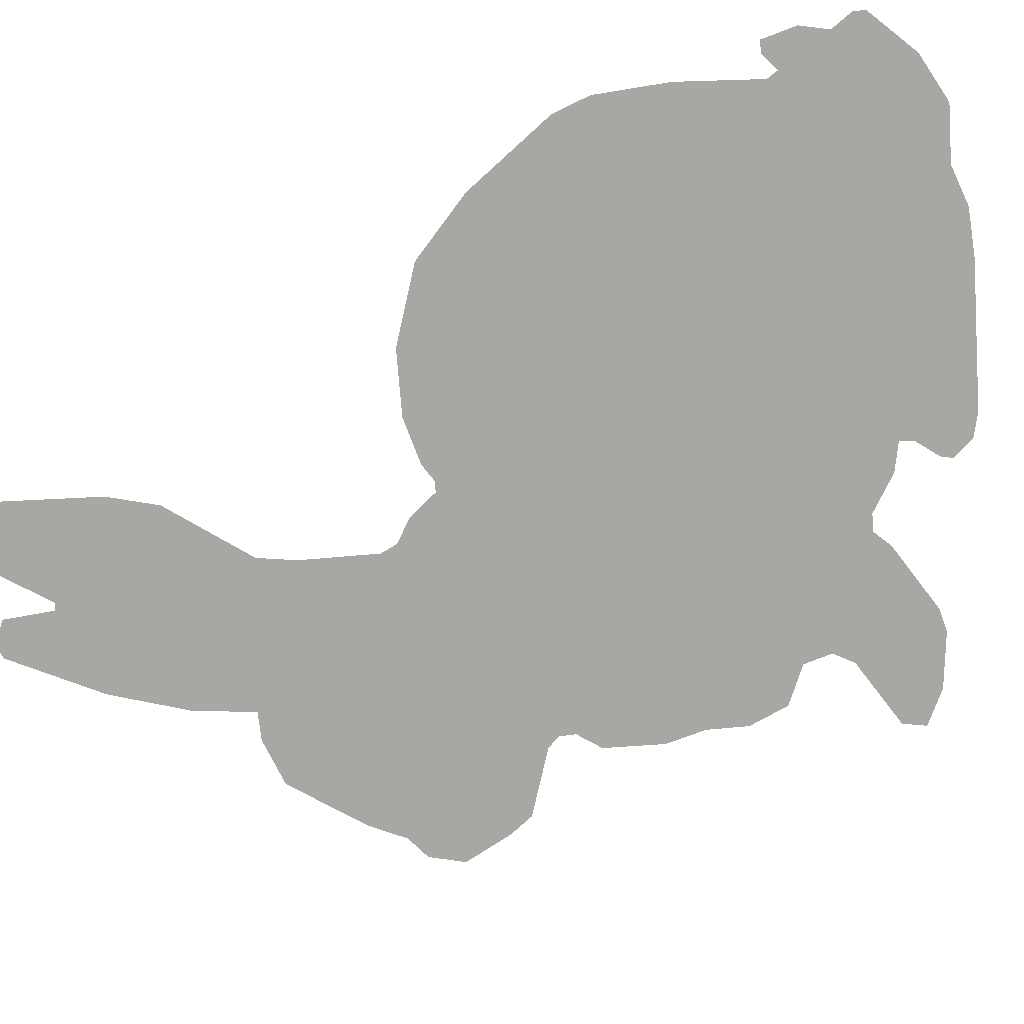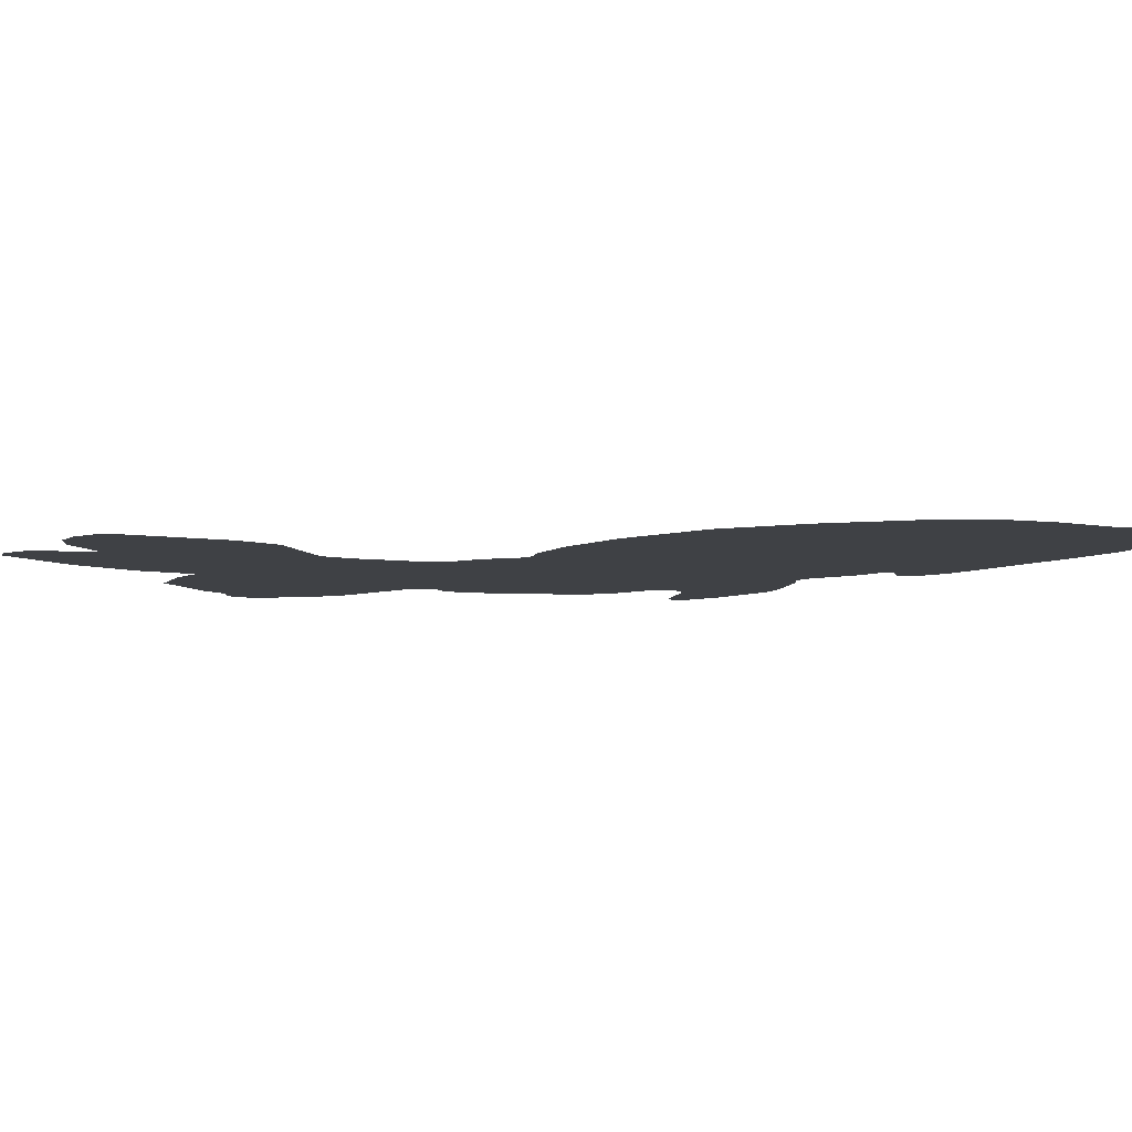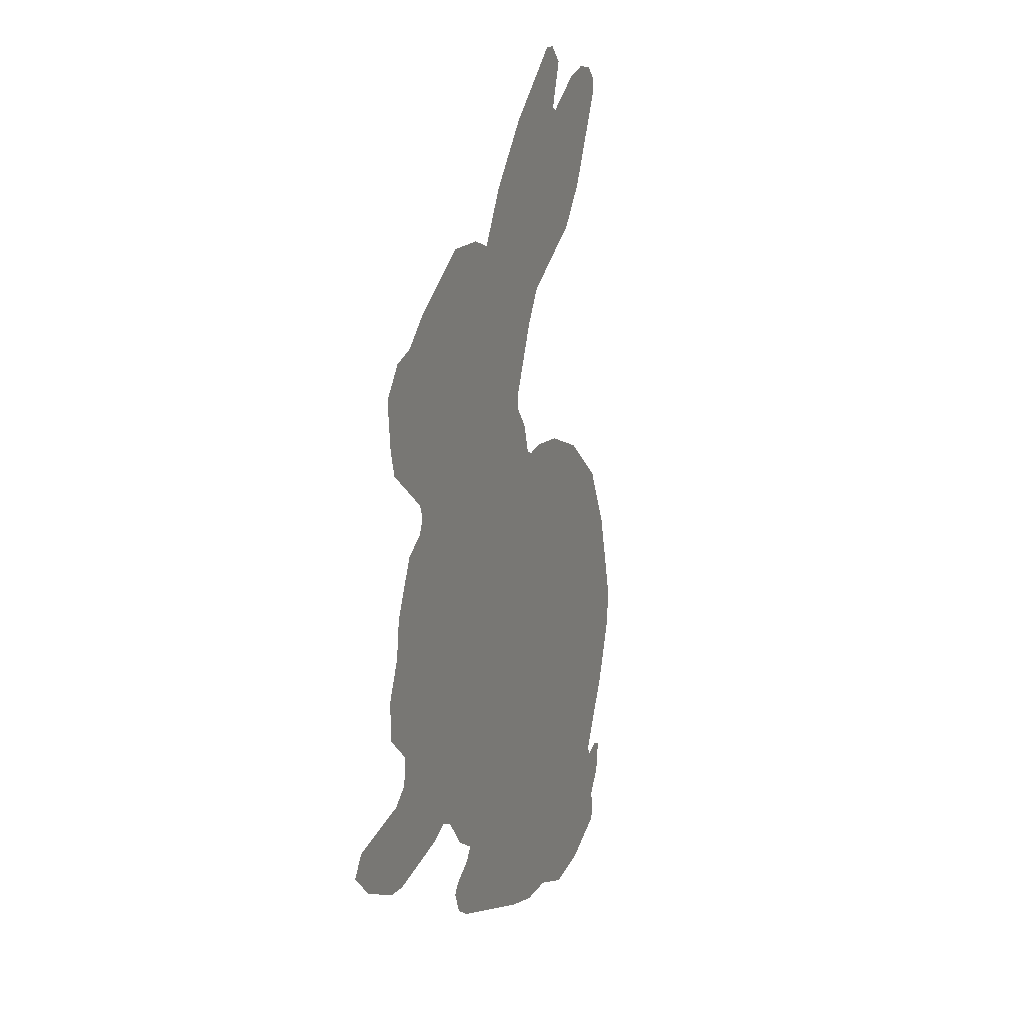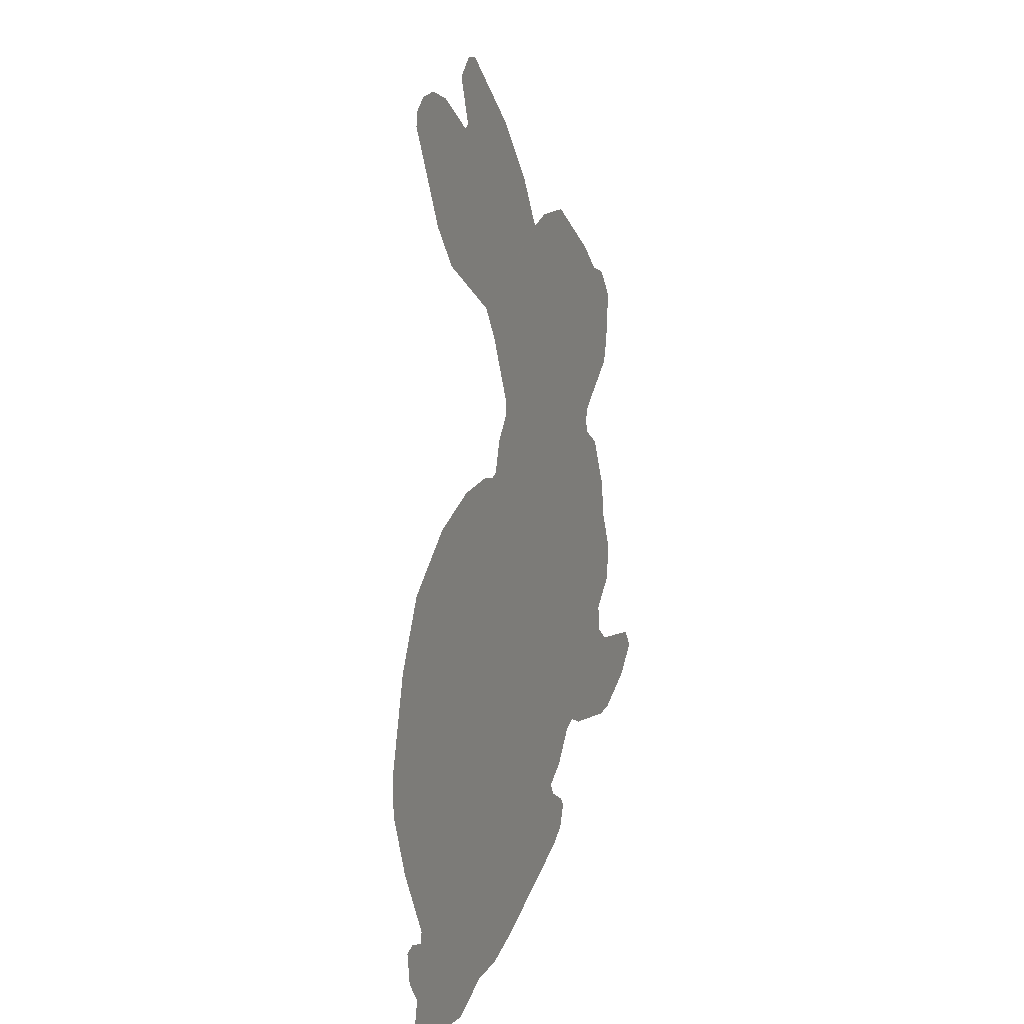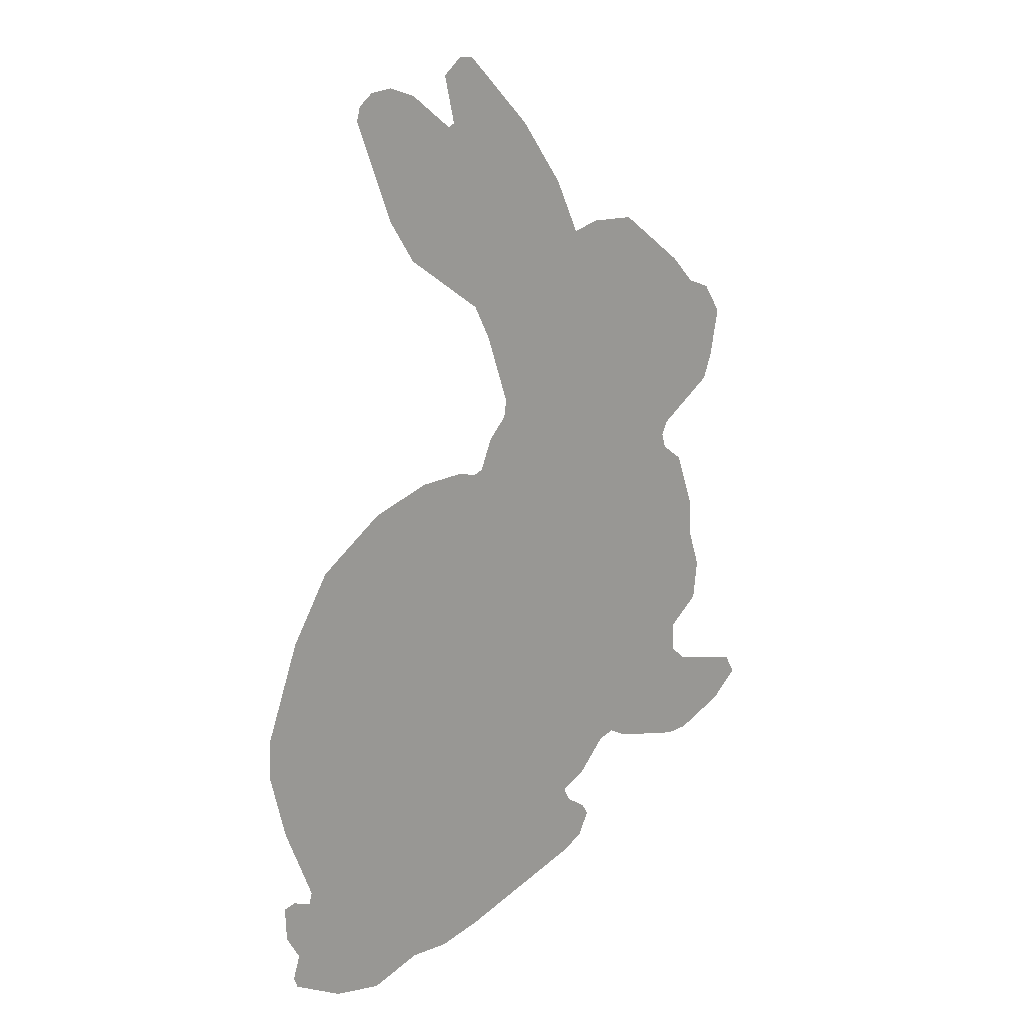
<metadata>
{"format":"obj","ext":"obj","renderer":"f3d","projection":"perspective","resolution":1024,"background":"white","views":[{"elev":-74.5,"azim":108.9,"up":"+Y"},{"elev":-8.4,"azim":62.5,"up":"+Y"},{"elev":9.7,"azim":-68.9,"up":"+Z"},{"elev":22.2,"azim":110.6,"up":"+Z"},{"elev":24.2,"azim":137.2,"up":"+Z"}]}
</metadata>
<code>
o Curve
v 0.5707 -0.007063 -0.3787
v 0.5766 -0.006972 -0.3828
v 0.5782 -0.006695 -0.3879
v 0.5659 -0.003861 -0.4282
v 0.5561 -0.002514 -0.4456
v 0.5262 -0.000153 -0.4704
v 0.5202 0.000873 -0.4843
v 0.5125 0.002864 -0.5129
v 0.5138 0.003246 -0.5197
v 0.5216 0.003501 -0.5273
v 0.5272 0.004077 -0.5391
v 0.5311 0.004042 -0.5403
v 0.5388 0.00367 -0.5377
v 0.5573 0.003126 -0.5372
v 0.5817 0.00284 -0.5435
v 0.6087 0.003125 -0.5601
v 0.6255 0.004187 -0.5848
v 0.6413 0.006026 -0.6216
v 0.643 0.00689 -0.6363
v 0.638 0.008755 -0.6642
v 0.6281 0.01098 -0.6956
v 0.6296 0.01121 -0.7001
v 0.6368 0.01078 -0.6964
v 0.6416 0.0107 -0.6973
v 0.642 0.01155 -0.7112
v 0.6368 0.01234 -0.7216
v 0.6404 0.01281 -0.7307
v 0.639 0.01313 -0.7352
v 0.6191 0.01448 -0.7482
v 0.5993 0.01537 -0.7537
v 0.5783 0.01561 -0.7482
v 0.5618 0.01618 -0.7501
v 0.5434 0.0165 -0.7469
v 0.489 0.01713 -0.7328
v 0.4804 0.01709 -0.7284
v 0.4755 0.01668 -0.7196
v 0.4778 0.01634 -0.7151
v 0.4863 0.01567 -0.7081
v 0.4886 0.01527 -0.7026
v 0.4777 0.01525 -0.6975
v 0.4657 0.01485 -0.6856
v 0.459 0.01493 -0.6839
v 0.4514 0.01544 -0.6888
v 0.4219 0.01687 -0.6986
v 0.4126 0.01713 -0.6988
v 0.3914 0.01724 -0.6911
v 0.3795 0.01697 -0.6814
v 0.3836 0.01632 -0.6727
v 0.4127 0.01492 -0.6631
v 0.4191 0.01432 -0.6562
v 0.4188 0.01362 -0.6448
v 0.4052 0.01337 -0.6347
v 0.4026 0.01245 -0.6187
v 0.4069 0.01135 -0.6029
v 0.4067 0.01039 -0.5873
v 0.4134 0.008802 -0.5646
v 0.422 0.008107 -0.5572
v 0.4234 0.007695 -0.5511
v 0.4206 0.007445 -0.5458
v 0.3968 0.007203 -0.5313
v 0.3926 0.006718 -0.5216
v 0.3879 0.005647 -0.5022
v 0.3949 0.004678 -0.4897
v 0.4045 0.004129 -0.4851
v 0.4142 0.00313 -0.4733
v 0.4407 0.000965 -0.4502
v 0.4599 0.000295 -0.448
v 0.4708 0.000142 -0.4504
v 0.4797 -0.001483 -0.4281
v 0.4961 -0.003568 -0.4018
v 0.5217 -0.006098 -0.3723
v 0.5275 -0.00631 -0.3715
v 0.5354 -0.006168 -0.3773
v 0.5323 -0.004924 -0.396
v 0.535 -0.004933 -0.3971
v 0.551 -0.006257 -0.3829
v 0.5617 -0.00684 -0.3782
f 77 2 1
f 77 3 2
f 76 3 77
f 71 73 72
f 71 74 73
f 76 4 3
f 75 4 76
f 70 74 71
f 70 75 74
f 70 4 75
f 70 5 4
f 69 5 70
f 69 6 5
f 68 6 69
f 67 6 68
f 66 6 67
f 66 7 6
f 65 7 66
f 65 8 7
f 64 8 65
f 64 9 8
f 64 10 9
f 63 10 64
f 14 16 15
f 13 16 14
f 63 11 10
f 12 16 13
f 12 17 16
f 11 17 12
f 63 17 11
f 62 17 63
f 61 17 62
f 61 18 17
f 60 18 61
f 59 18 60
f 58 18 59
f 58 19 18
f 57 19 58
f 56 19 57
f 55 19 56
f 55 20 19
f 54 20 55
f 54 21 20
f 53 21 54
f 22 24 23
f 53 22 21
f 22 25 24
f 53 25 22
f 52 25 53
f 52 26 25
f 51 26 52
f 50 26 51
f 50 27 26
f 50 28 27
f 49 28 50
f 41 28 49
f 49 42 41
f 48 42 49
f 41 29 28
f 48 43 42
f 40 29 41
f 39 29 40
f 38 29 39
f 48 44 43
f 38 30 29
f 47 44 48
f 37 30 38
f 37 31 30
f 36 31 37
f 46 44 47
f 36 32 31
f 46 45 44
f 35 32 36
f 35 33 32
f 35 34 33

</code>
